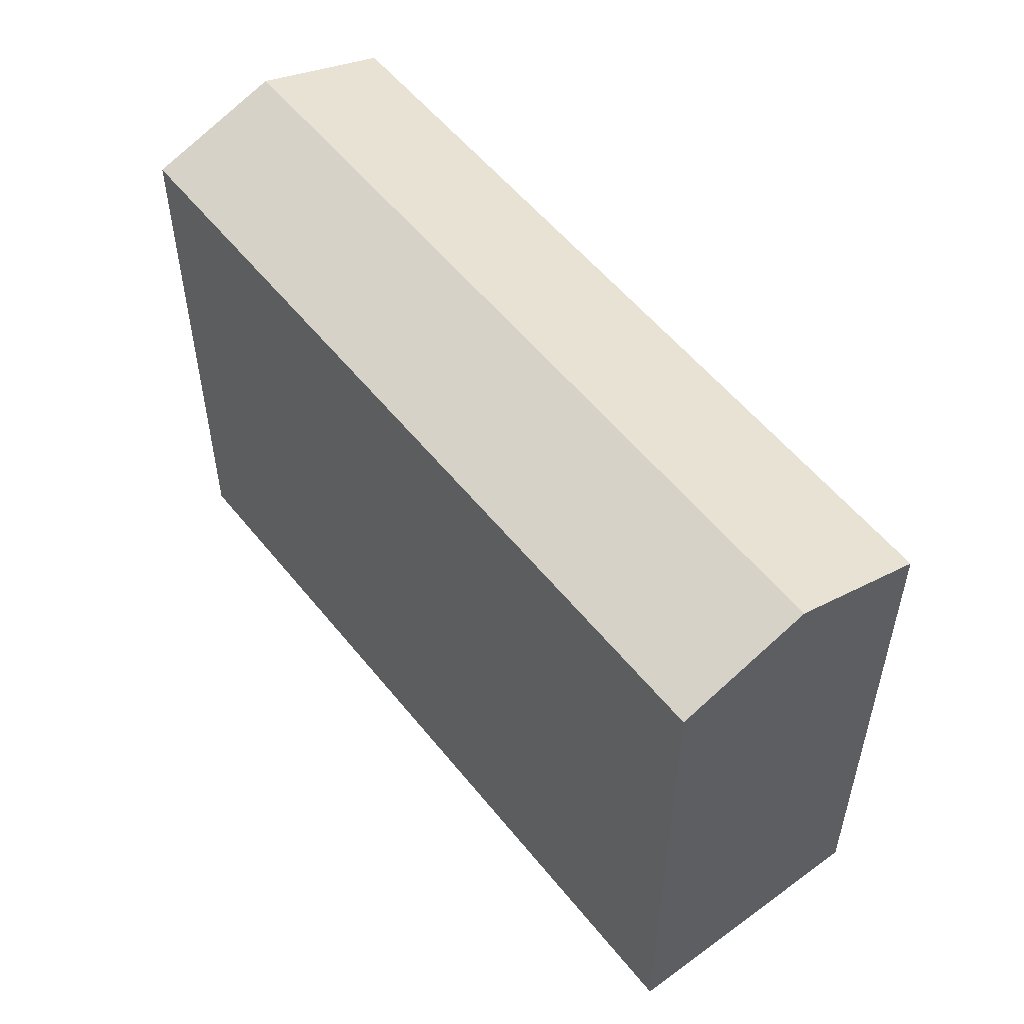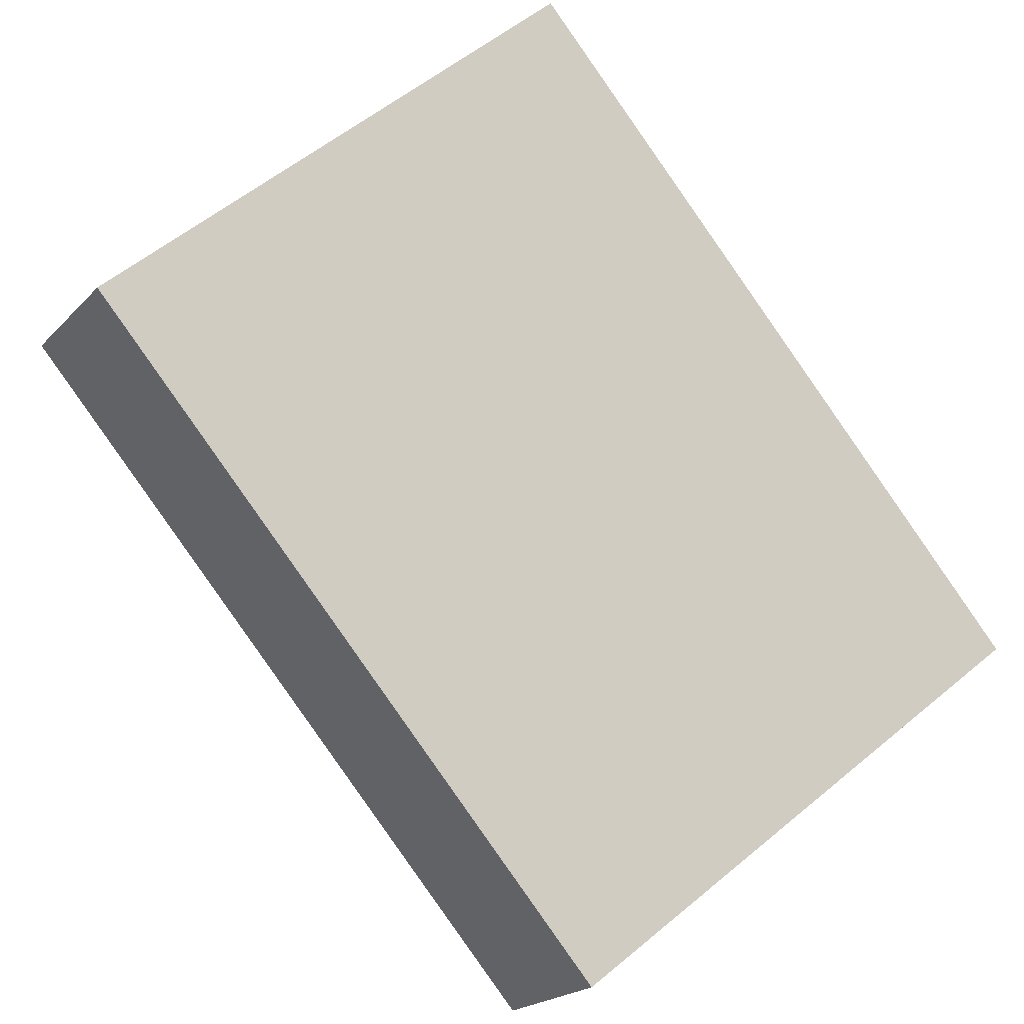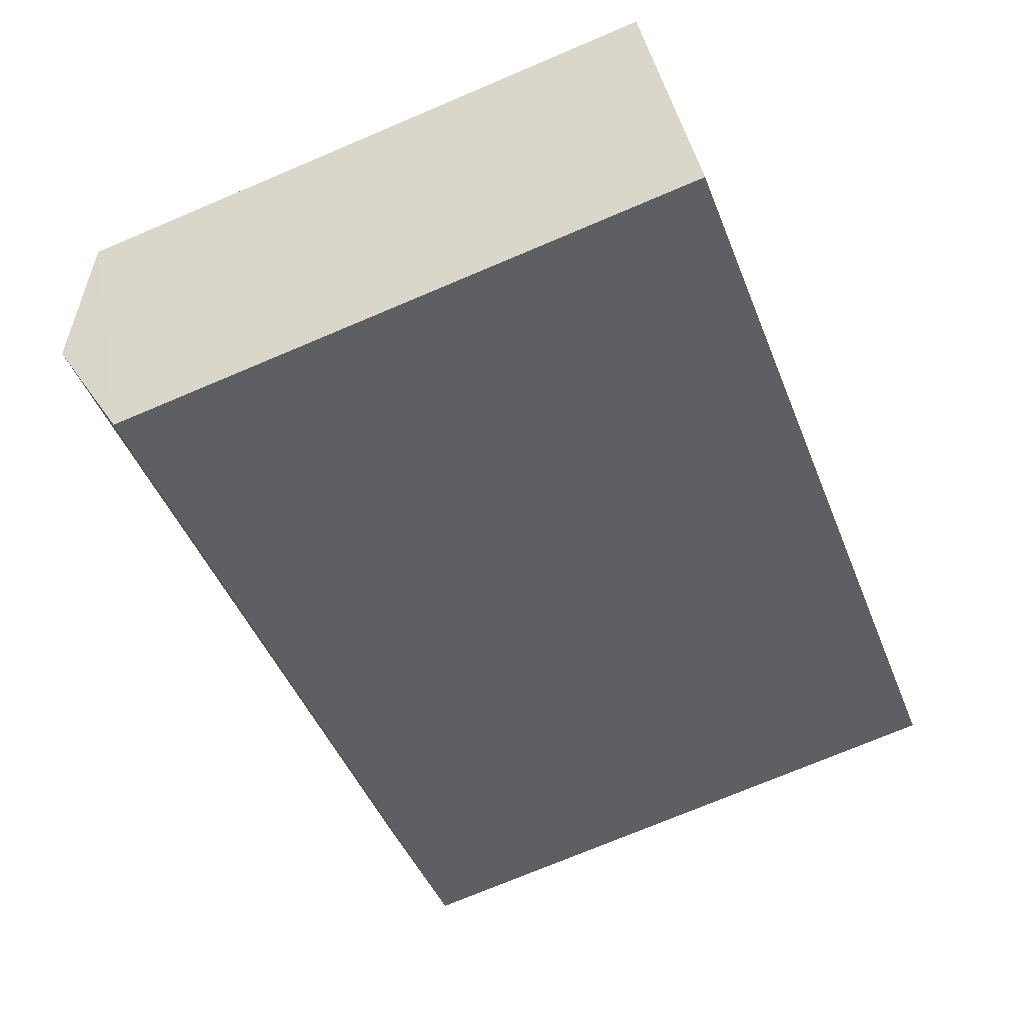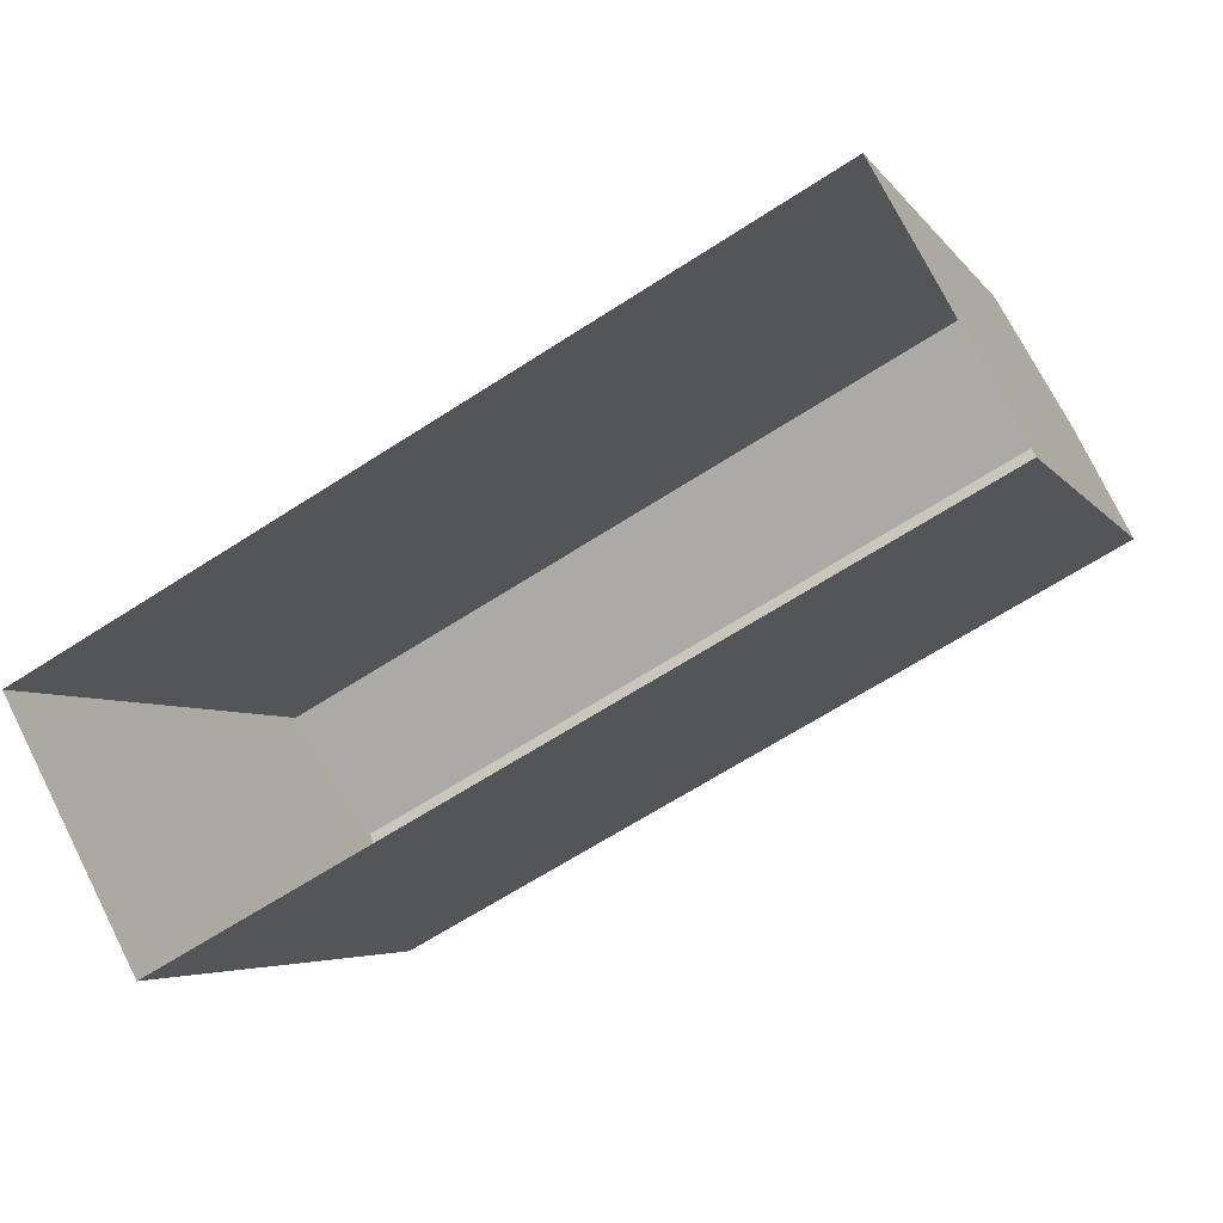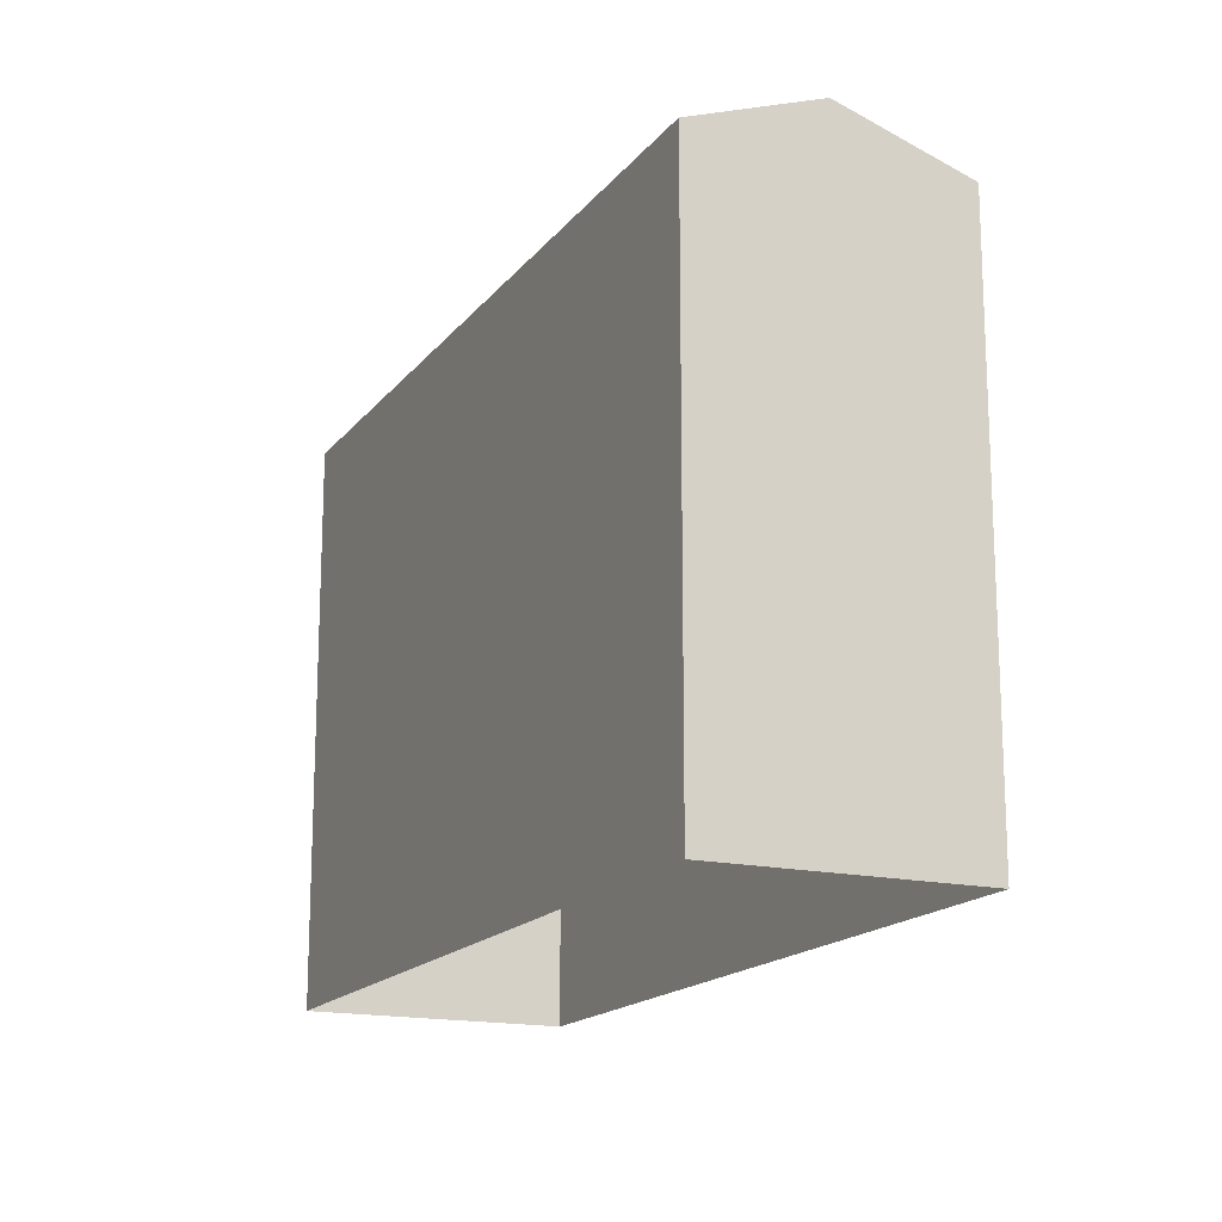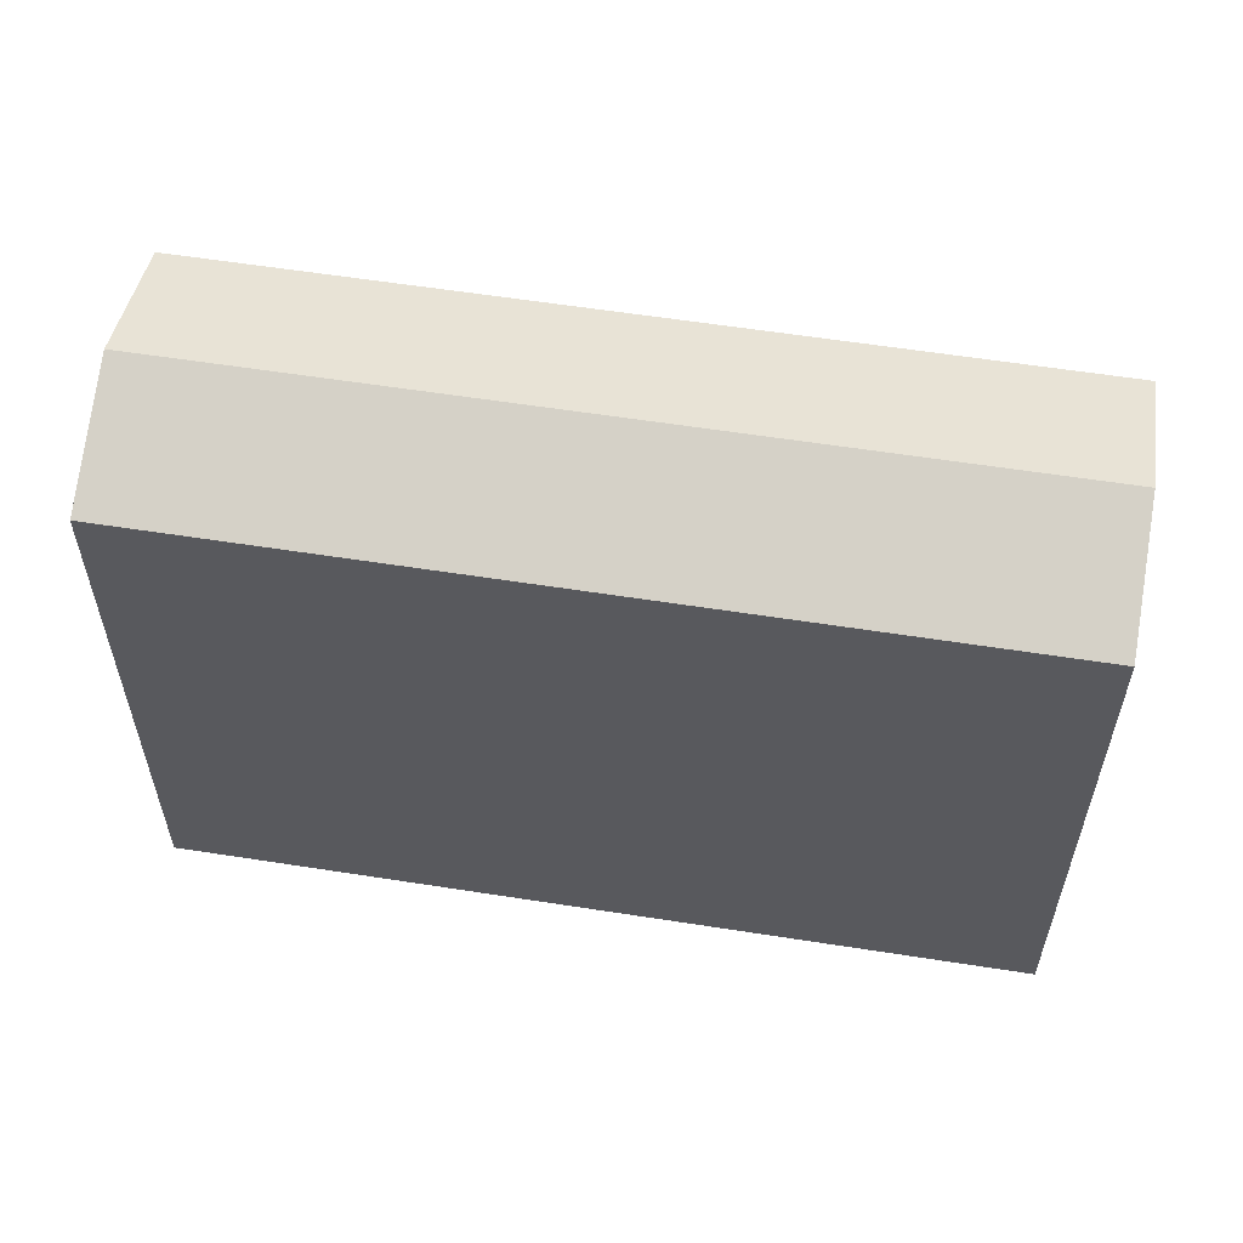
<metadata>
{"format":"obj","ext":"obj","renderer":"f3d","projection":"perspective","resolution":1024,"background":"white","views":[{"elev":54.7,"azim":23.8,"up":"+Z"},{"elev":57.8,"azim":49.4,"up":"+Y"},{"elev":-73.8,"azim":112.9,"up":"+Y"},{"elev":-4.7,"azim":-162.0,"up":"+Y"},{"elev":-16.6,"azim":36.8,"up":"+Z"},{"elev":59.0,"azim":-19.2,"up":"+Z"}]}
</metadata>
<code>
v -5386 -3.598e+04 1.177
v -5389 -3.599e+04 1.175
v -5404 -3.598e+04 1.18
v -5401 -3.597e+04 1.181
v -5389 -3.599e+04 13.47
v -5403 -3.598e+04 14.45
v -5404 -3.598e+04 13.47
v -5387 -3.598e+04 14.45
v -5401 -3.597e+04 13.47
v -5386 -3.598e+04 13.47
f 1 2 3
f 4 1 3
f 5 6 7
f 8 6 5
f 6 8 9
f 9 8 10
f 8 5 10
f 6 9 7
f 7 4 3
f 7 9 4
f 10 1 4
f 9 10 4
f 5 2 1
f 10 5 1
f 5 3 2
f 5 7 3

</code>
